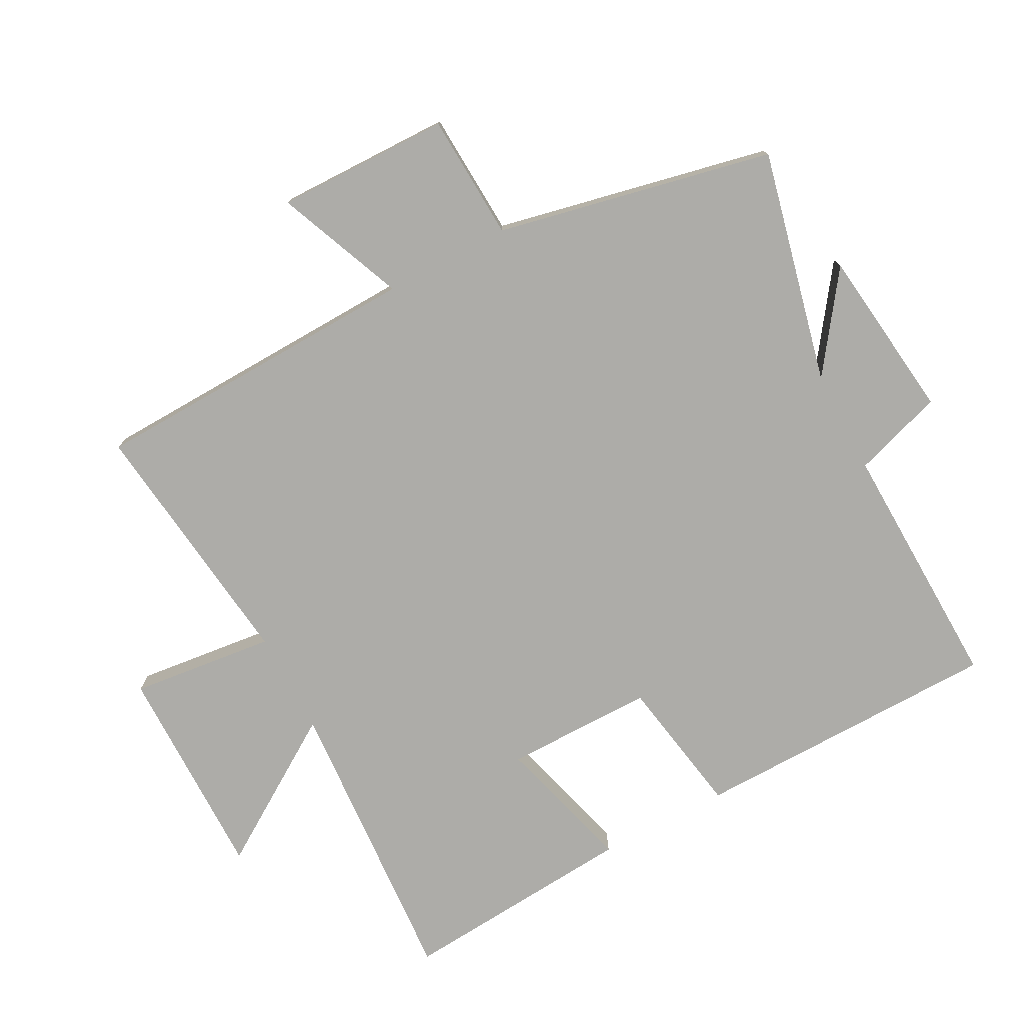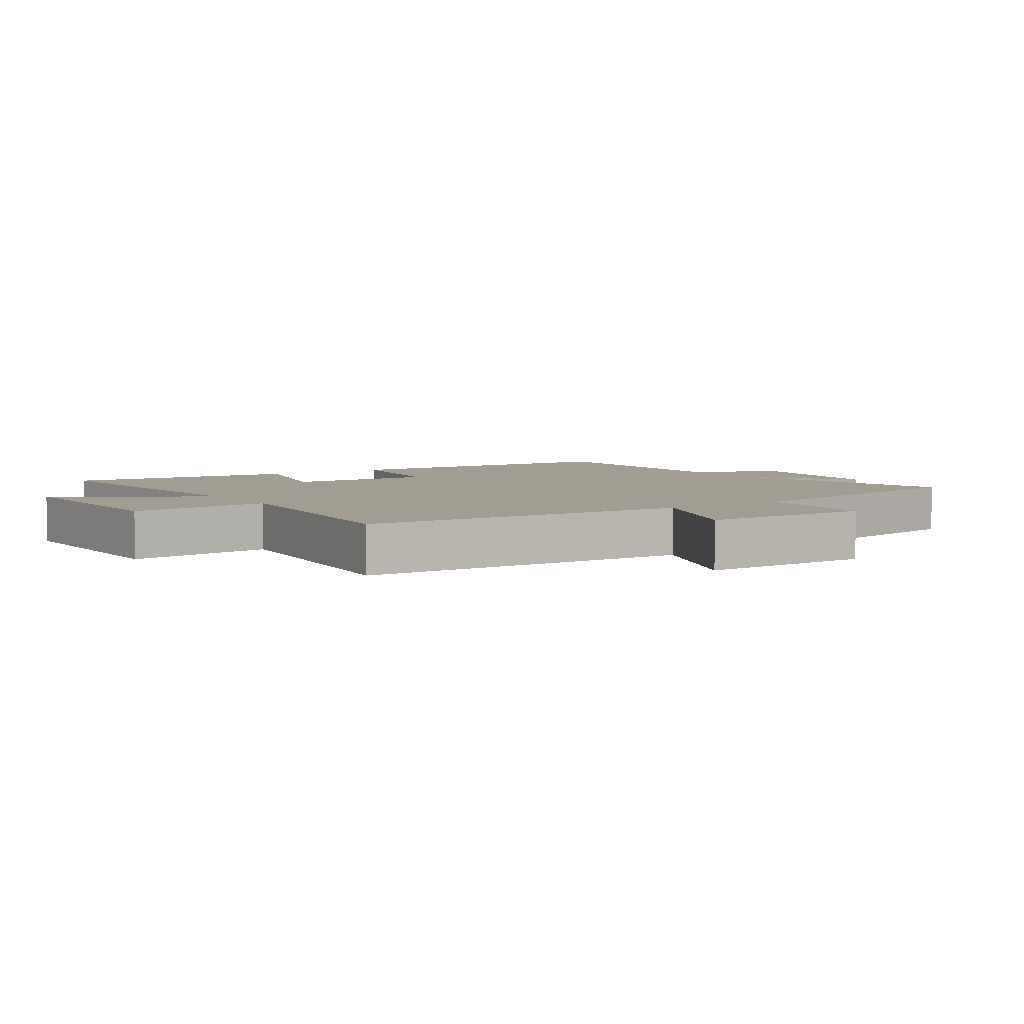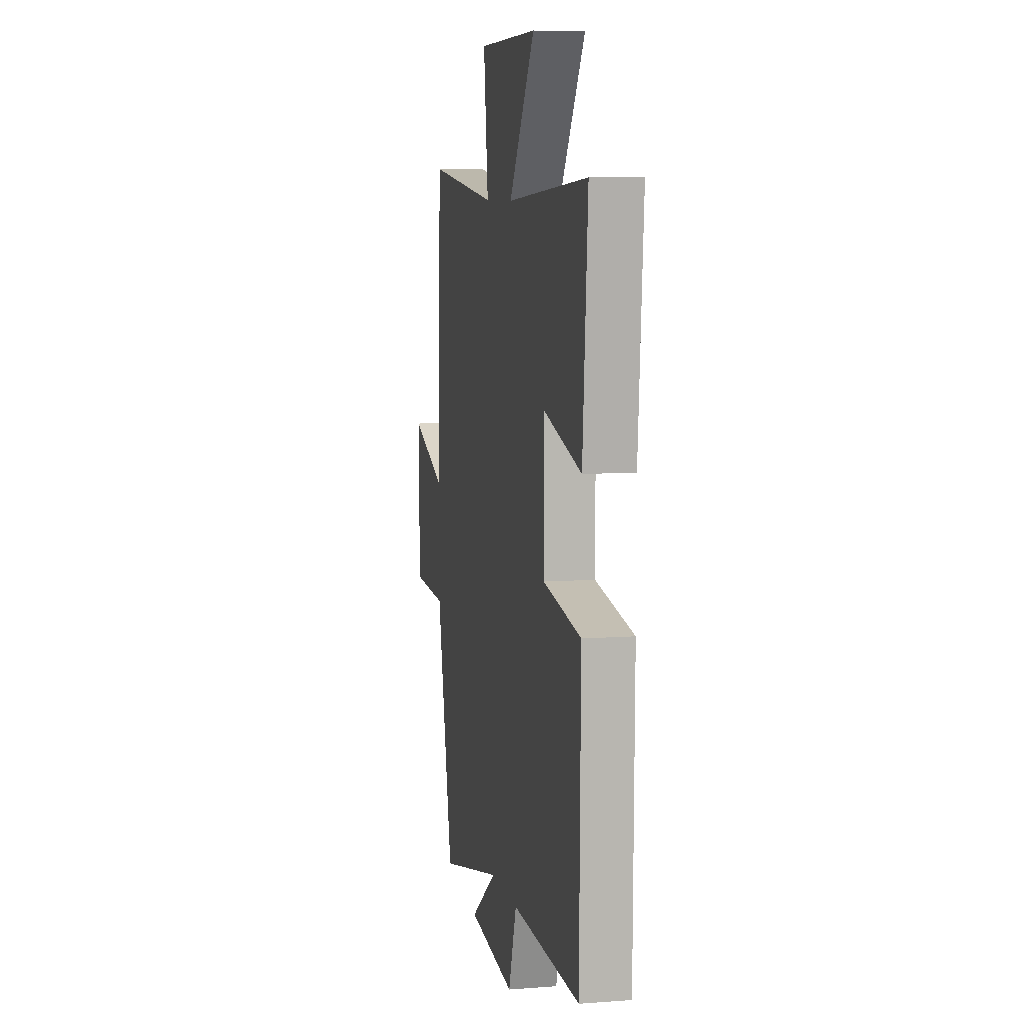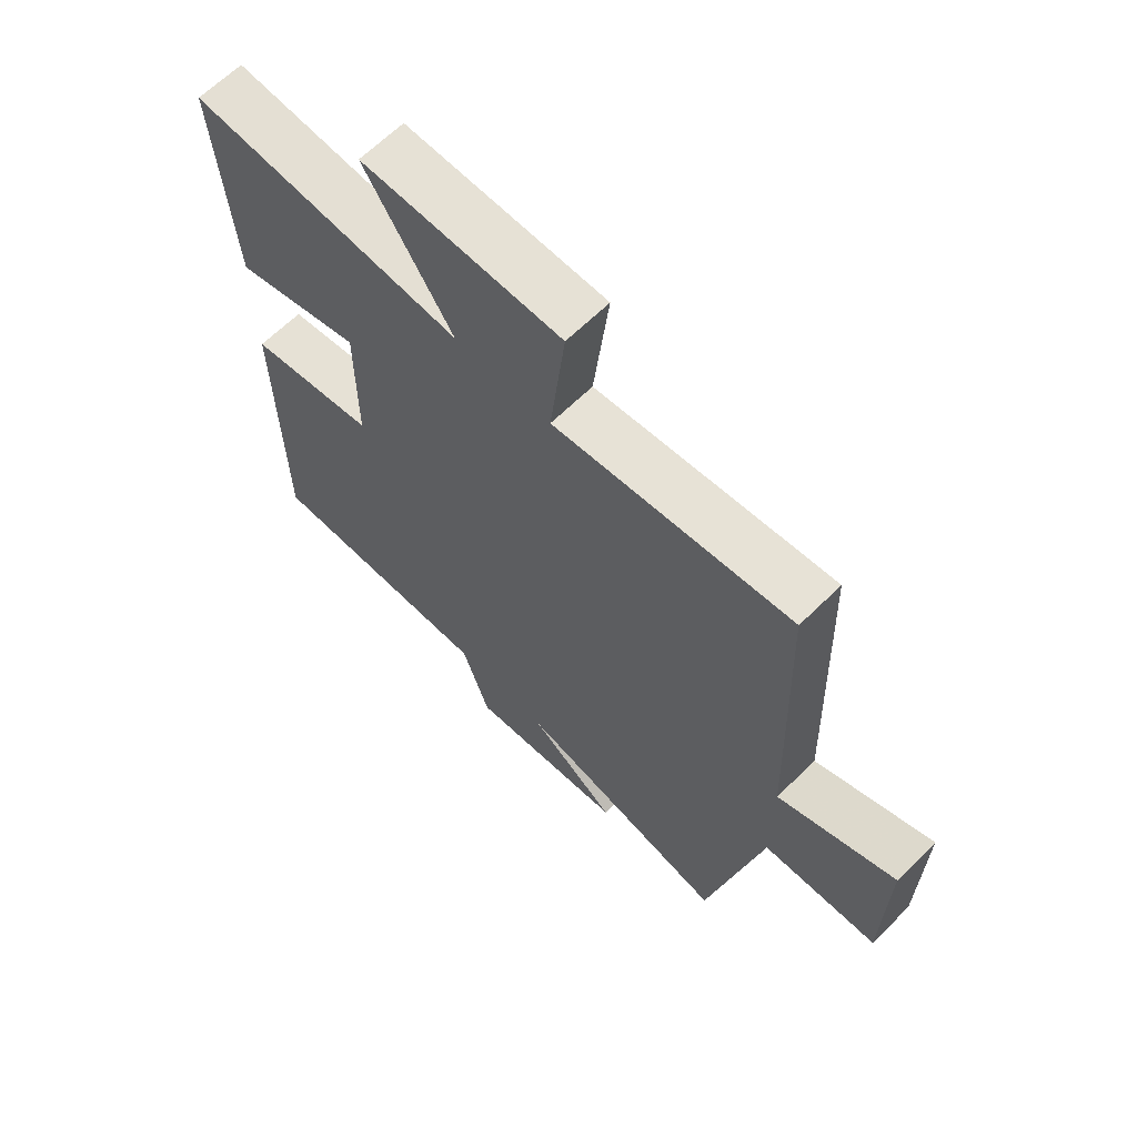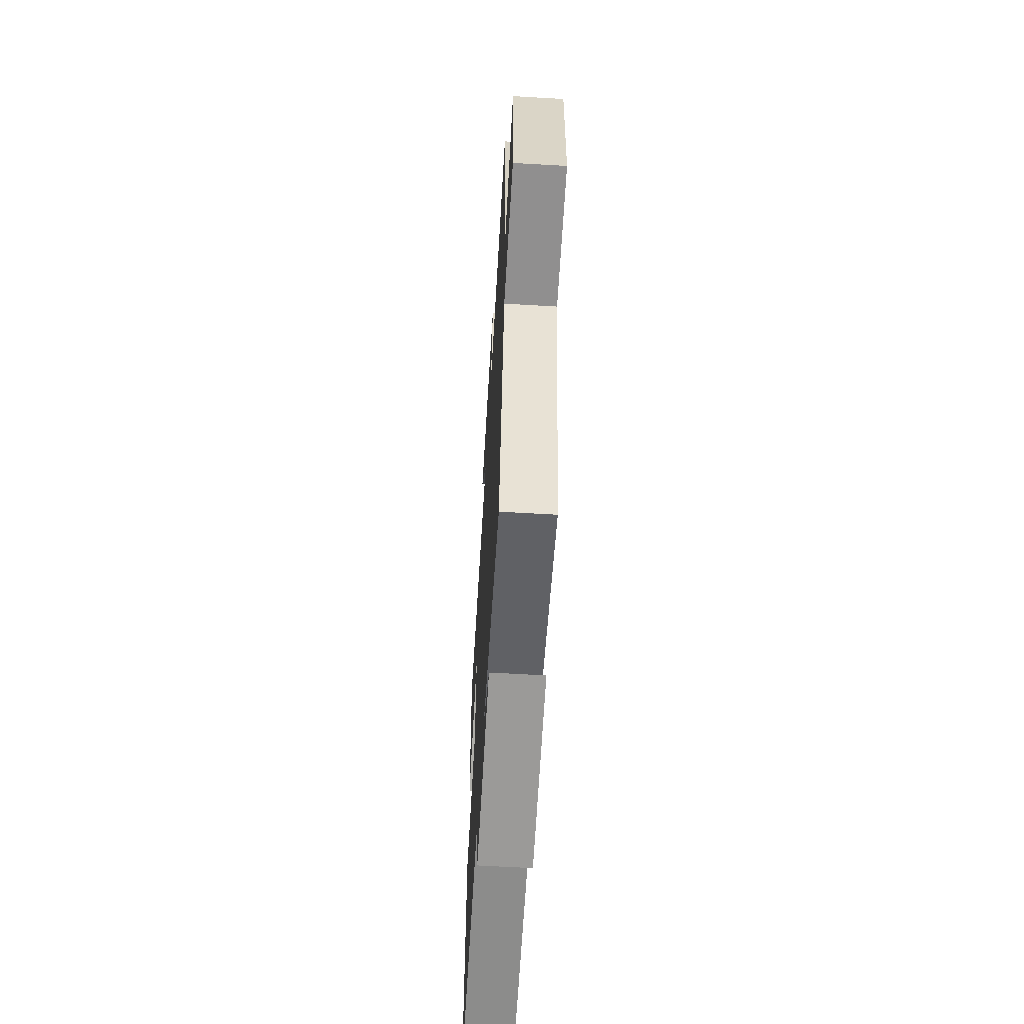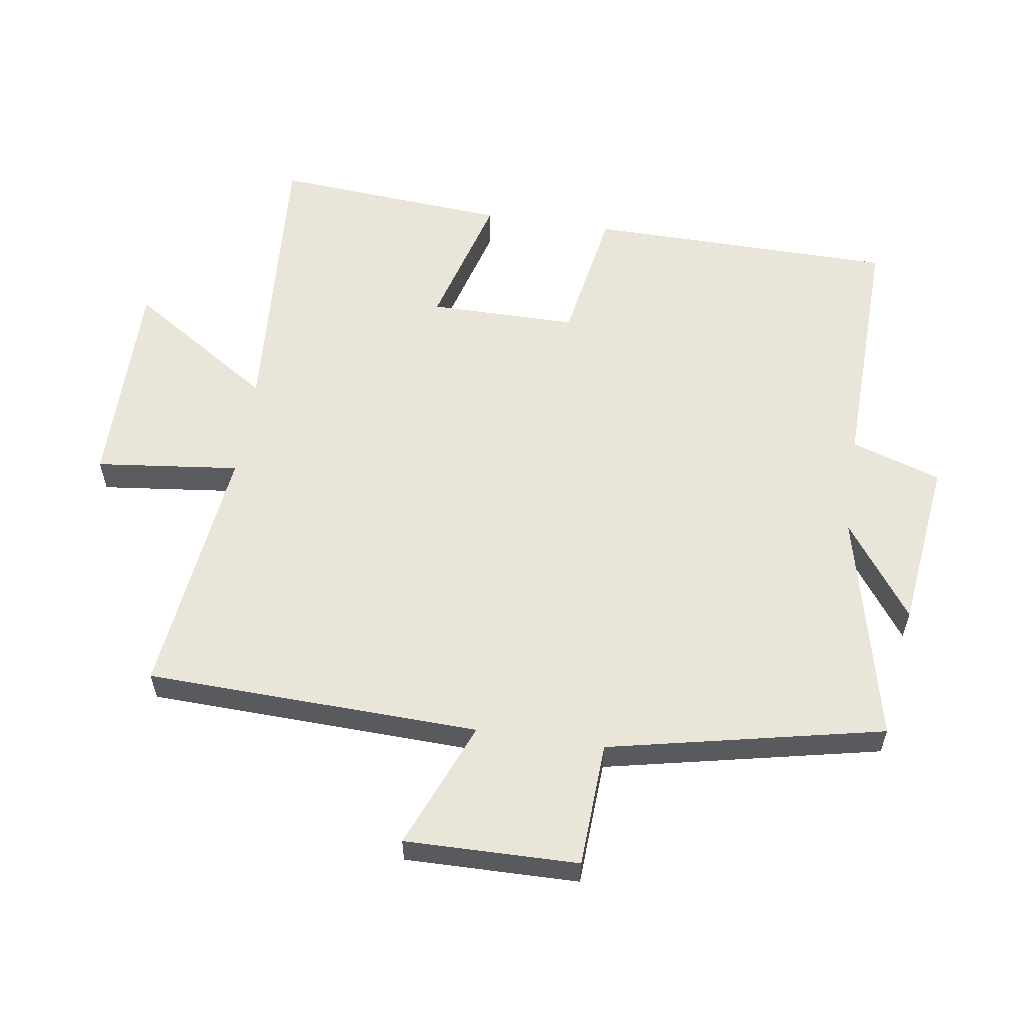
<metadata>
{"format":"obj","ext":"obj","renderer":"f3d","projection":"perspective","resolution":1024,"background":"white","views":[{"elev":-76.6,"azim":118.0,"up":"+Y"},{"elev":4.8,"azim":56.2,"up":"+Y"},{"elev":7.8,"azim":-101.9,"up":"+Z"},{"elev":64.7,"azim":45.3,"up":"+Z"},{"elev":-62.4,"azim":86.6,"up":"+Z"},{"elev":58.0,"azim":98.5,"up":"+Y"}]}
</metadata>
<code>
v -0.528 0.07 0.531
v -0.073 0.07 0.5
v -0.218 0.07 0.723
v 0.114 0.07 0.721
v 0.089 0.07 0.5
v 0.483 0.07 0.547
v 0.5 0.07 0.035
v 0.696 0.07 0.115
v 0.692 0.07 -0.151
v 0.5 0.07 -0.161
v 0.41 0.07 -0.583
v 0.054 0.07 -0.5
v 0.201 0.07 -0.606
v -0.063 0.07 -0.638
v -0.108 0.07 -0.5
v -0.494 0.07 -0.511
v -0.5 0.07 -0.037
v -0.287 0.07 0
v -0.287 0.07 0.228
v -0.5 0.07 0.169
v -0.528 0 0.531
v -0.073 0 0.5
v -0.218 0 0.723
v 0.114 0 0.721
v 0.089 0 0.5
v 0.483 0 0.547
v 0.5 0 0.035
v 0.696 0 0.115
v 0.692 0 -0.151
v 0.5 0 -0.161
v 0.41 0 -0.583
v 0.054 0 -0.5
v 0.201 0 -0.606
v -0.063 0 -0.638
v -0.108 0 -0.5
v -0.494 0 -0.511
v -0.5 0 -0.037
v -0.287 0 0
v -0.287 0 0.228
v -0.5 0 0.169
f 19 20 1 2
f 18 19 2
f 15 16 17 18
f 15 18 2
f 12 13 14 15
f 12 15 2
f 10 11 12 2
f 7 8 9 10
f 5 6 7 10
f 5 10 2 3
f 3 4 5
f 22 21 40 39
f 22 39 38
f 38 37 36 35
f 22 38 35
f 35 34 33 32
f 22 35 32
f 22 32 31 30
f 30 29 28 27
f 30 27 26 25
f 23 22 30 25
f 25 24 23
f 1 21 22 2
f 2 22 23 3
f 3 23 24 4
f 4 24 25 5
f 5 25 26 6
f 6 26 27 7
f 7 27 28 8
f 8 28 29 9
f 9 29 30 10
f 10 30 31 11
f 11 31 32 12
f 12 32 33 13
f 13 33 34 14
f 14 34 35 15
f 15 35 36 16
f 16 36 37 17
f 17 37 38 18
f 18 38 39 19
f 19 39 40 20
f 20 40 21 1

</code>
